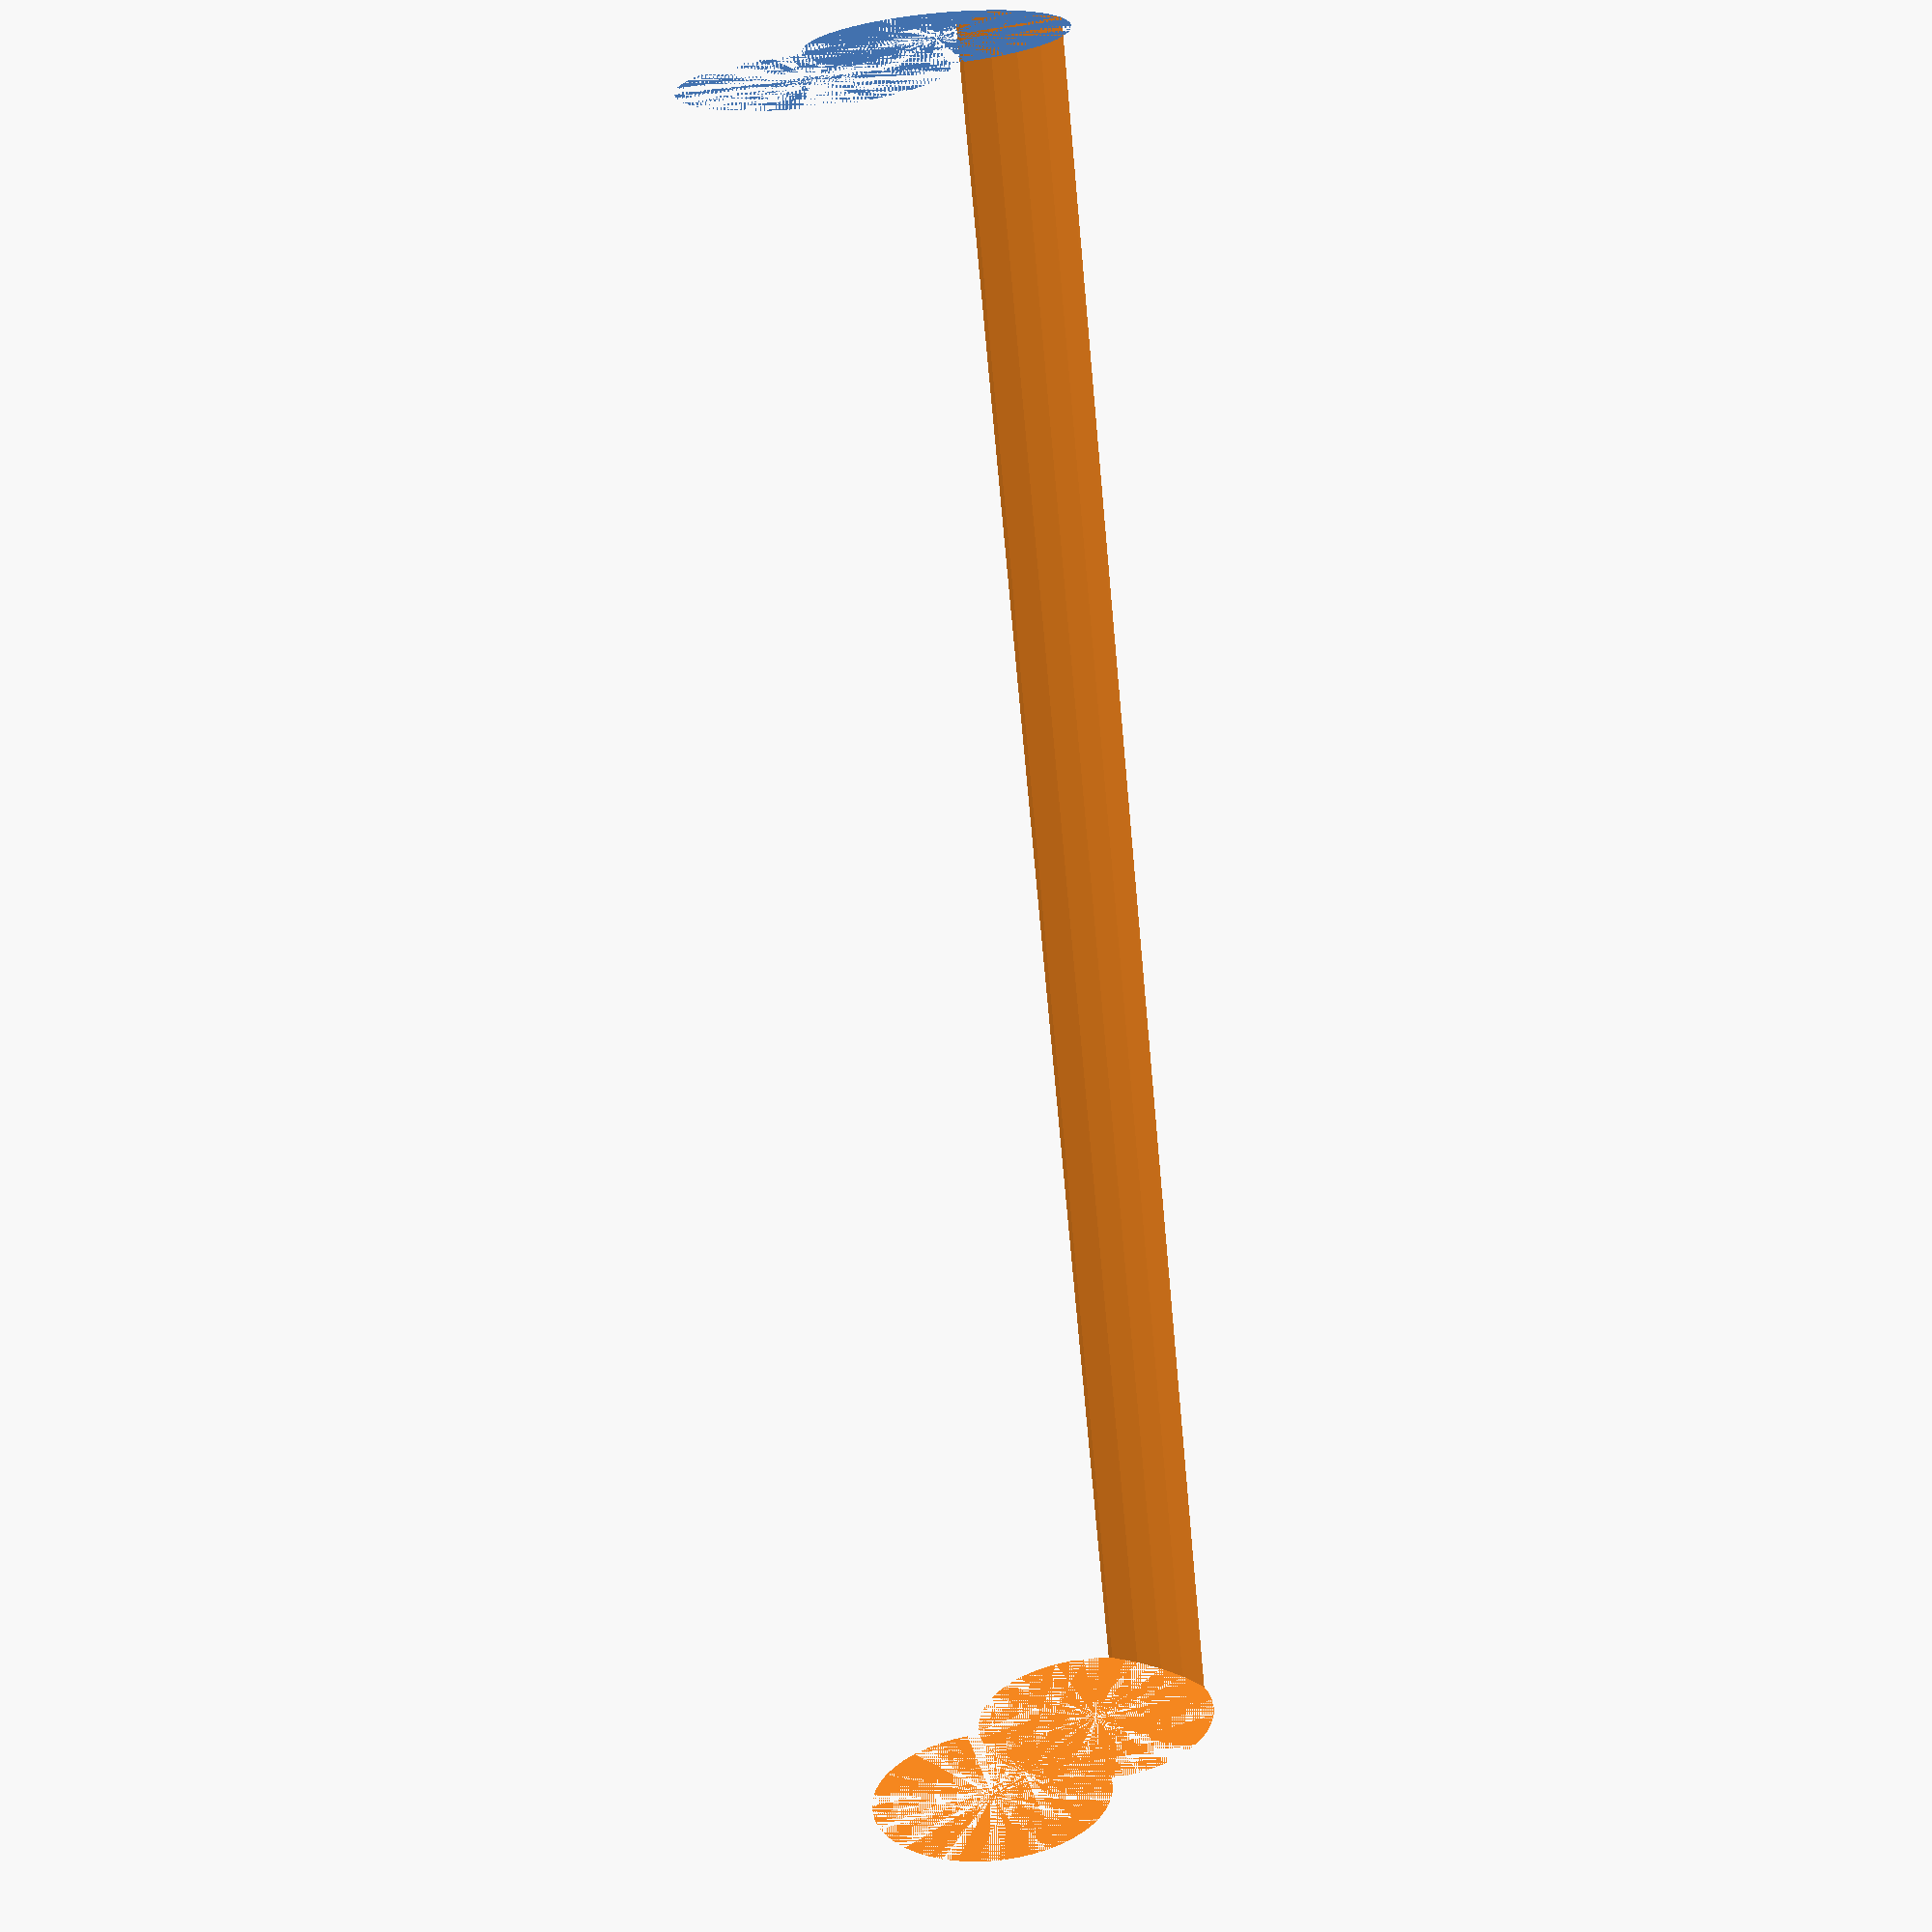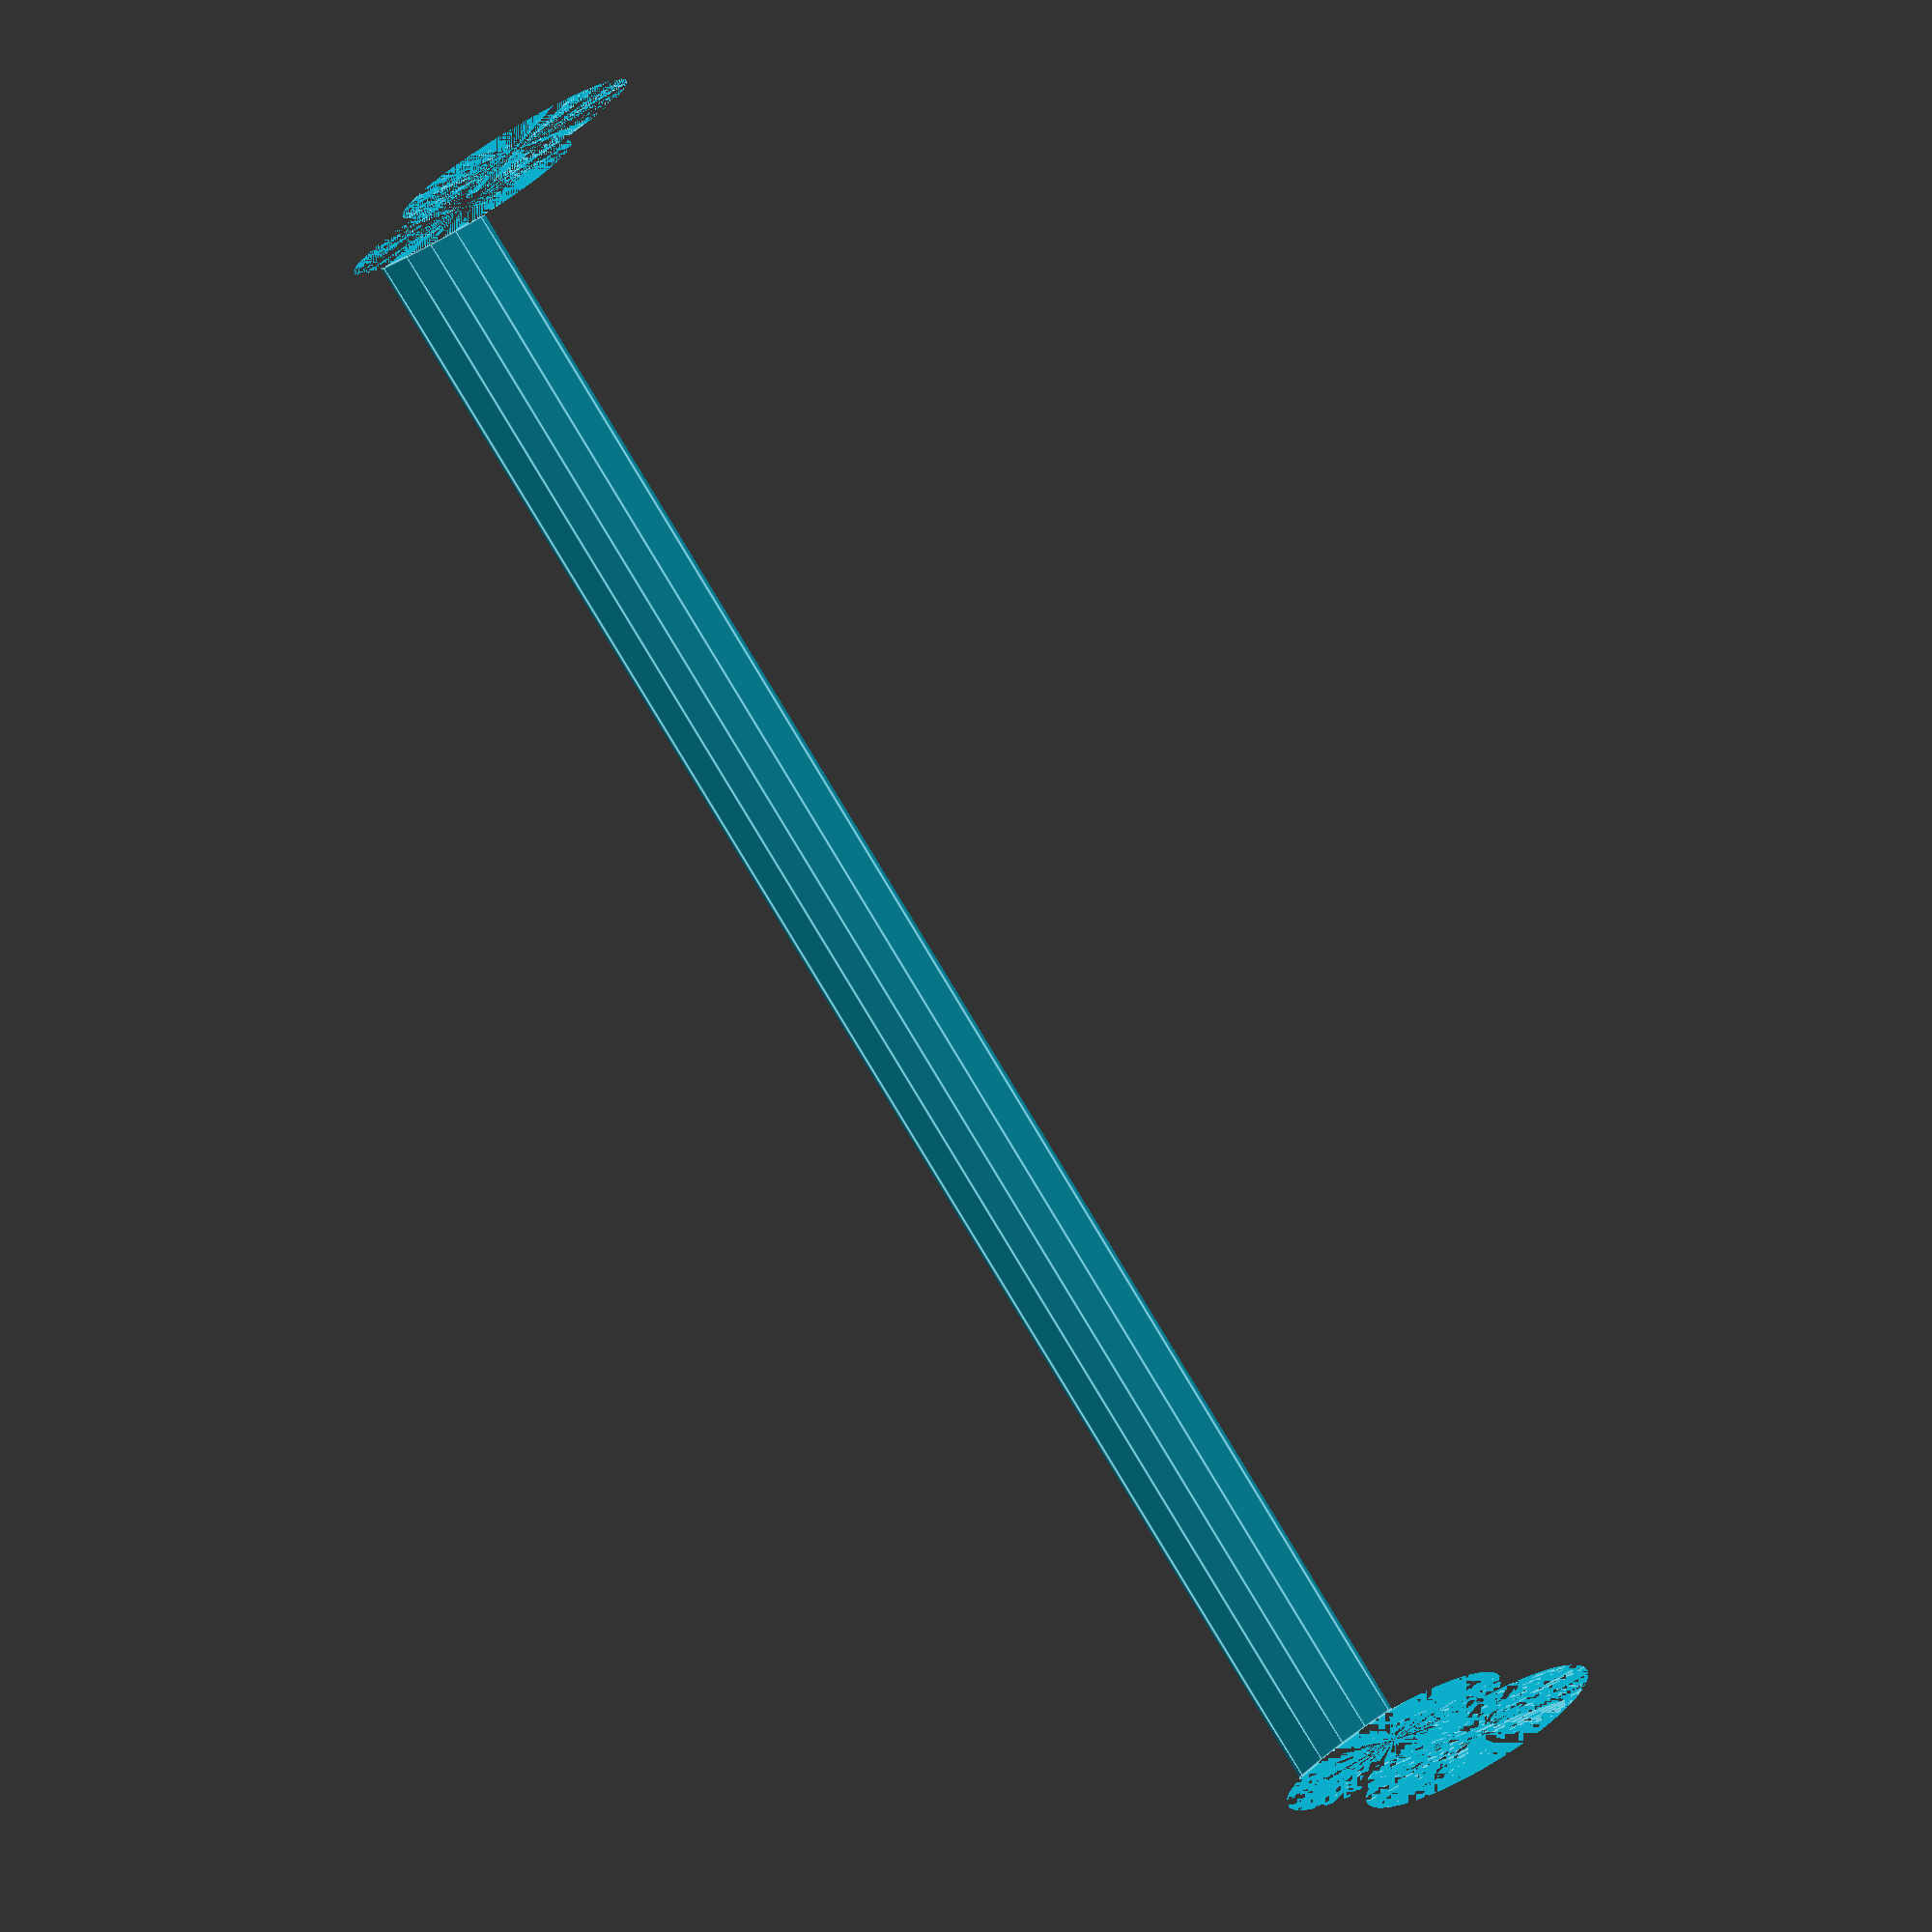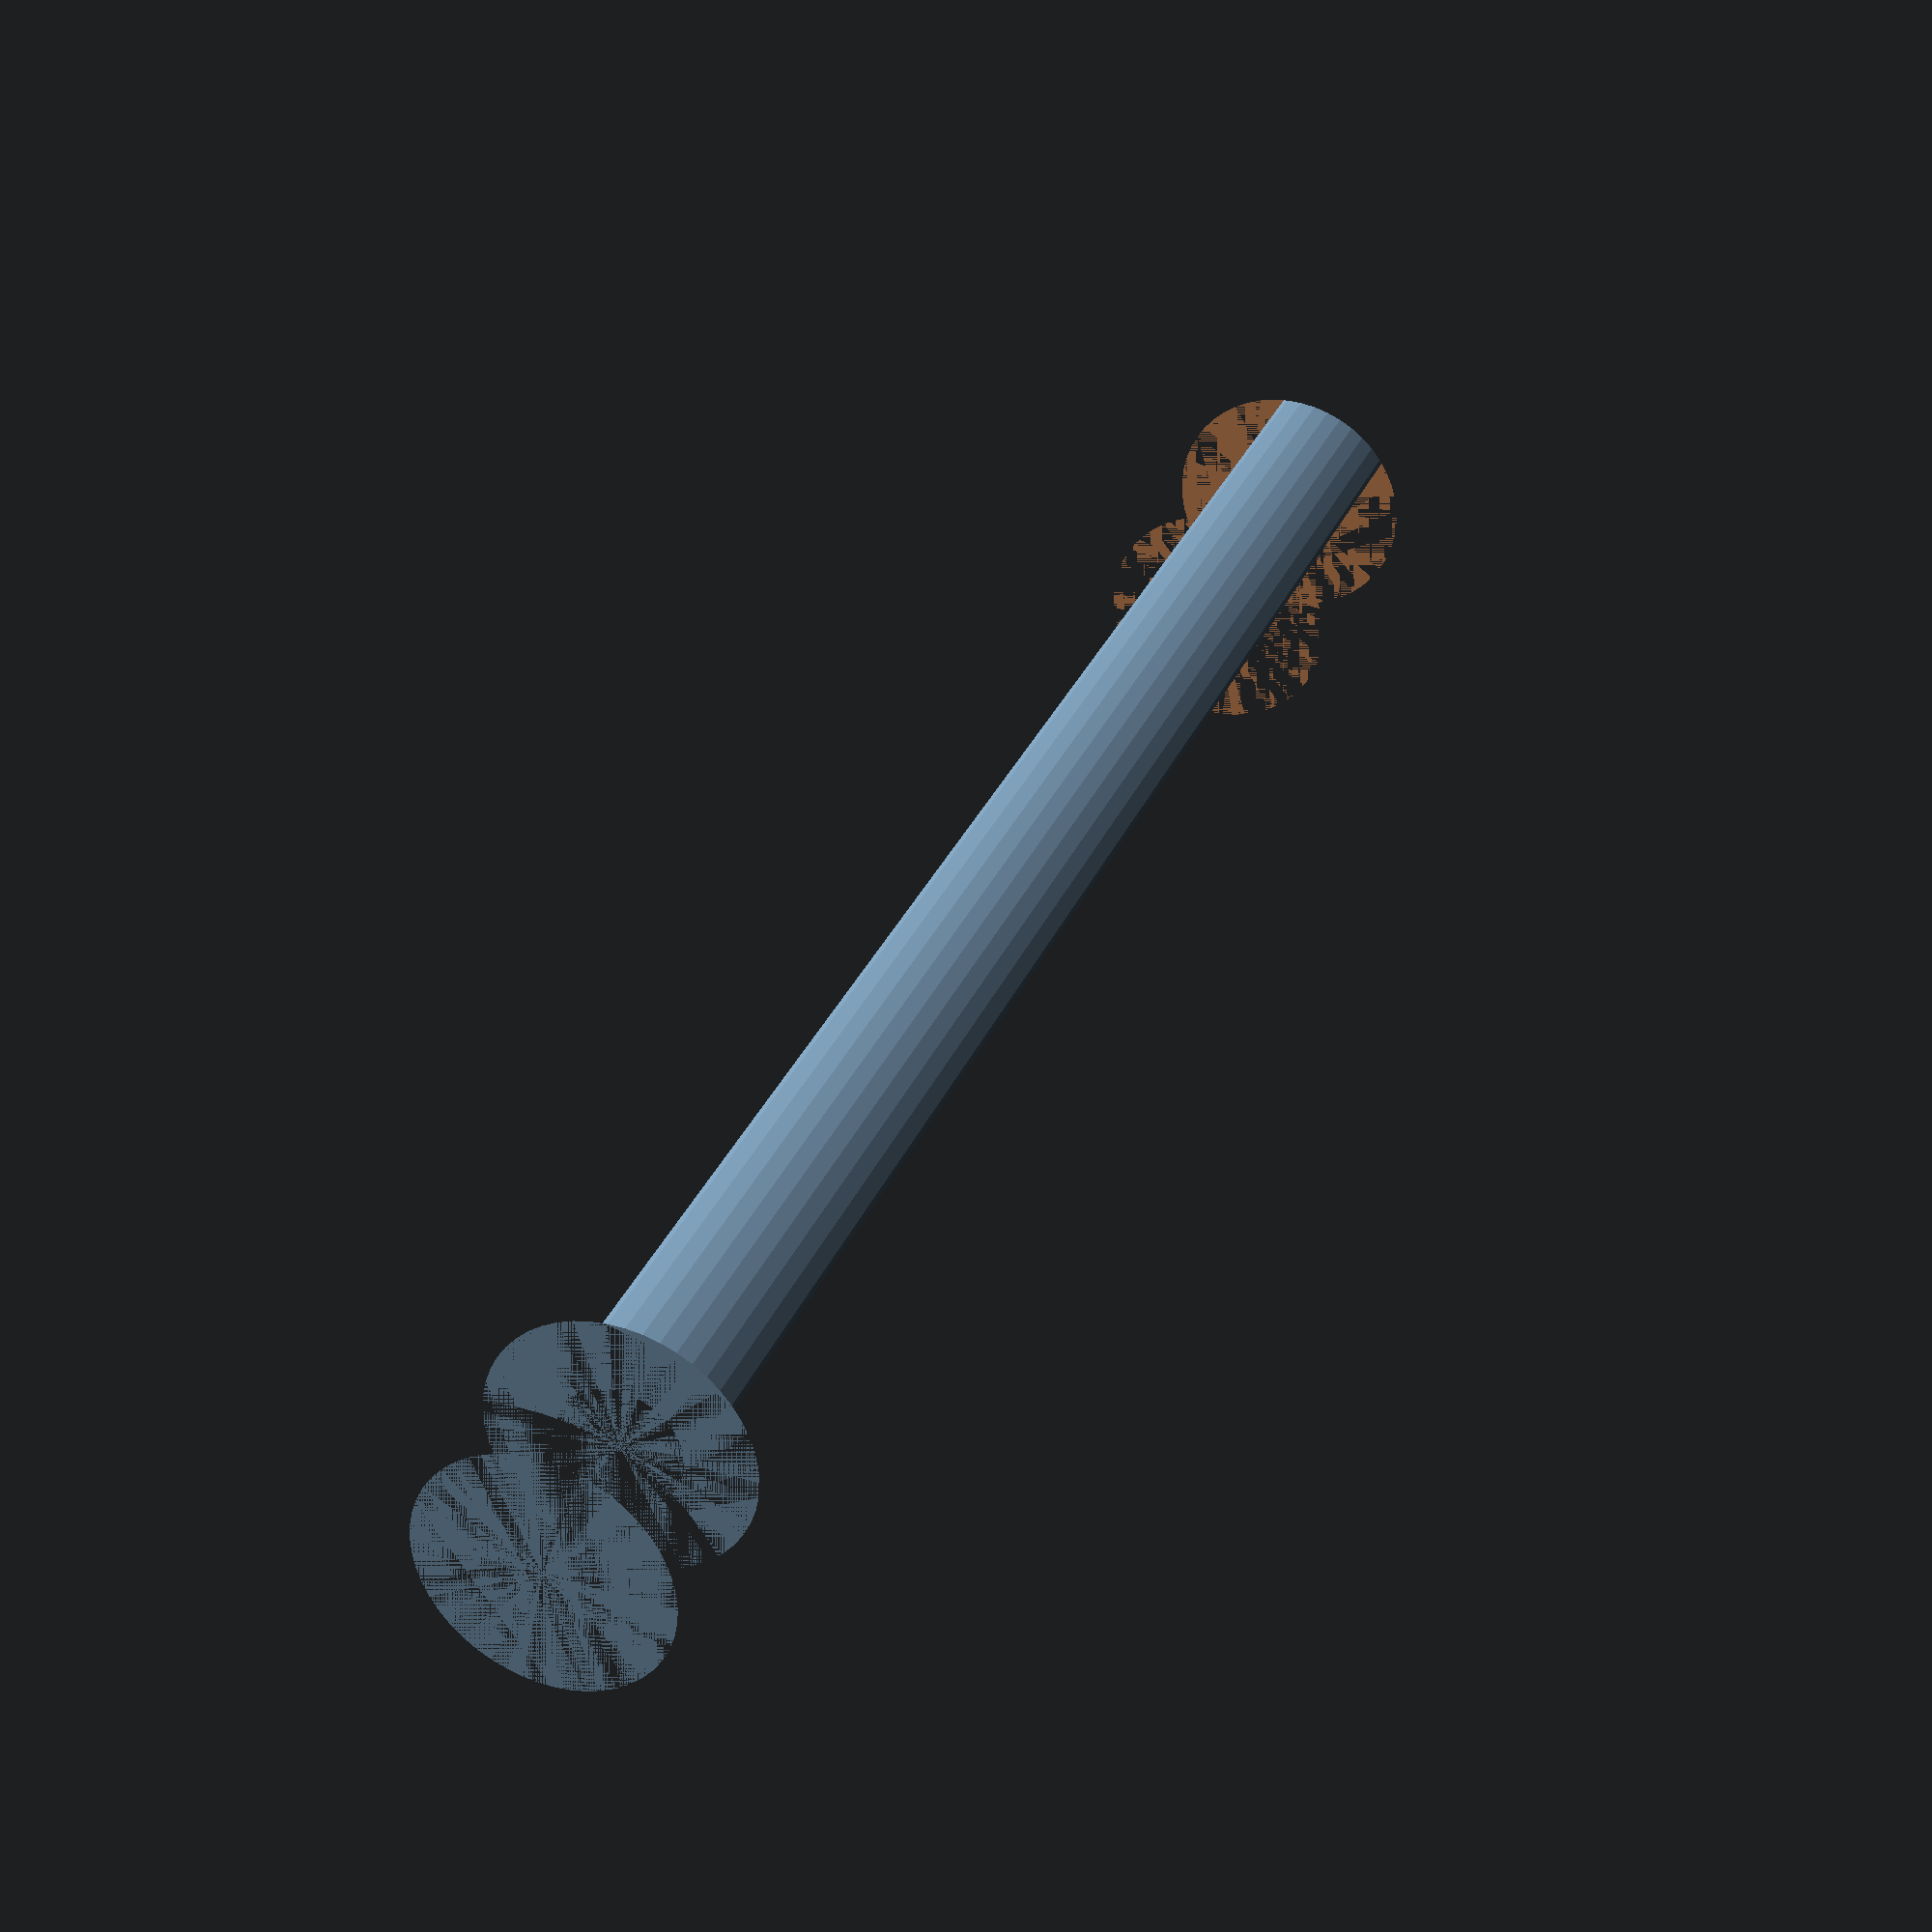
<openscad>
$fn = 50;


difference() {
	union() {
		cylinder(h = 100, r = 7.0000000000);
		translate(v = [-10.0000000000, 0, 0]) {
			cylinder(h = 100, r = 7.0000000000);
		}
	}
	union() {
		cylinder(h = 100, r = 3.2500000000);
		cylinder(h = 100, r = 1.8000000000);
		cylinder(h = 100, r = 1.8000000000);
		cylinder(h = 100, r = 1.8000000000);
		translate(v = [-14.5000000000, 0, 0]) {
			hull() {
				translate(v = [-3.7500000000, 0.0000000000, 0]) {
					cylinder(h = 100, r = 10.5000000000);
				}
				translate(v = [3.7500000000, 0.0000000000, 0]) {
					cylinder(h = 100, r = 10.5000000000);
				}
				translate(v = [-3.7500000000, -0.0000000000, 0]) {
					cylinder(h = 100, r = 10.5000000000);
				}
				translate(v = [3.7500000000, -0.0000000000, 0]) {
					cylinder(h = 100, r = 10.5000000000);
				}
			}
		}
		translate(v = [-7.0000000000, 0, 0.0000000000]) {
			cylinder(h = 100, r = 13.5000000000);
		}
	}
}
</openscad>
<views>
elev=68.3 azim=231.5 roll=185.3 proj=p view=solid
elev=266.6 azim=64.2 roll=148.8 proj=p view=edges
elev=326.9 azim=296.1 roll=21.1 proj=p view=solid
</views>
